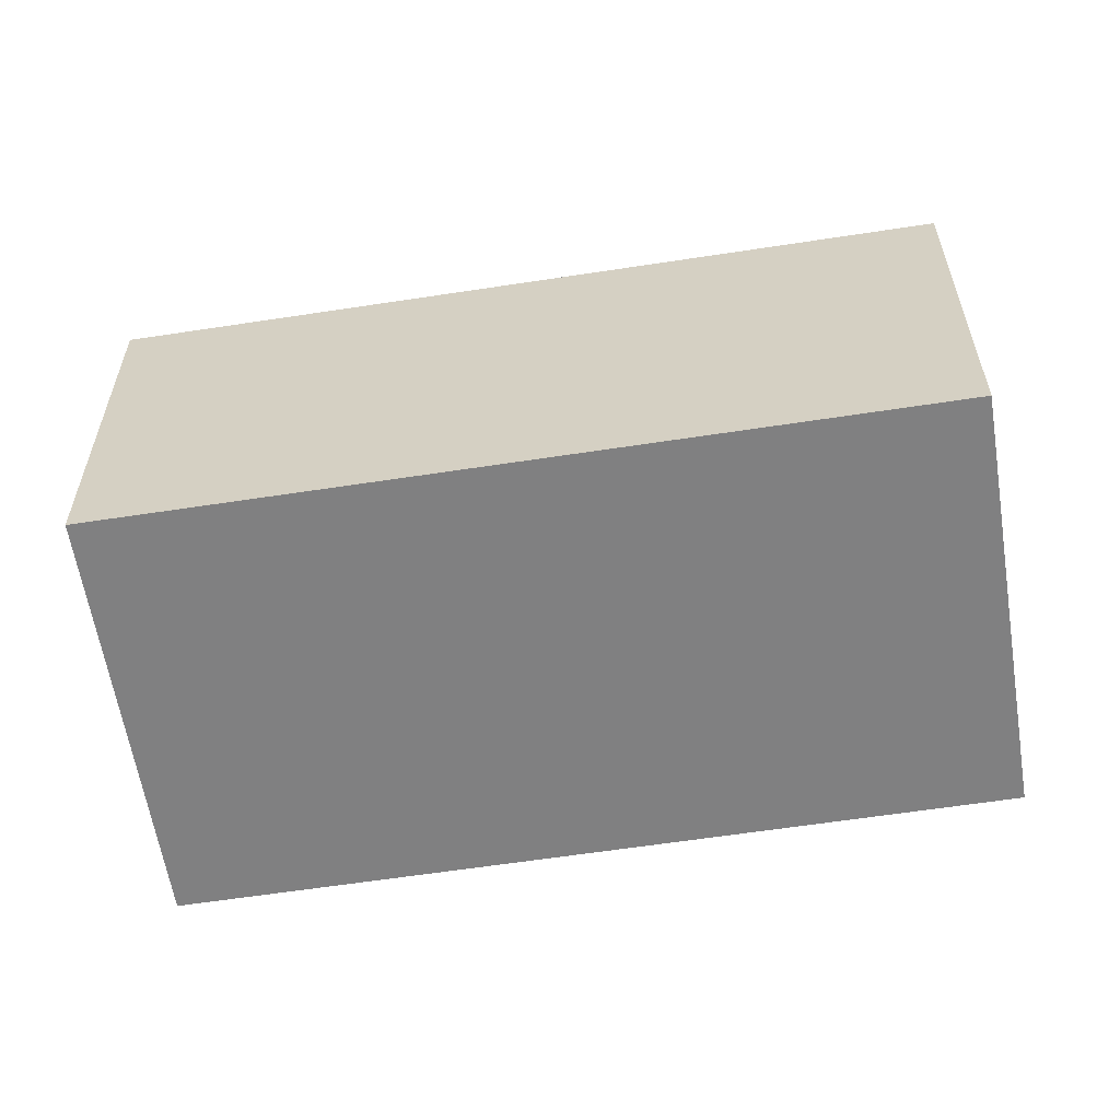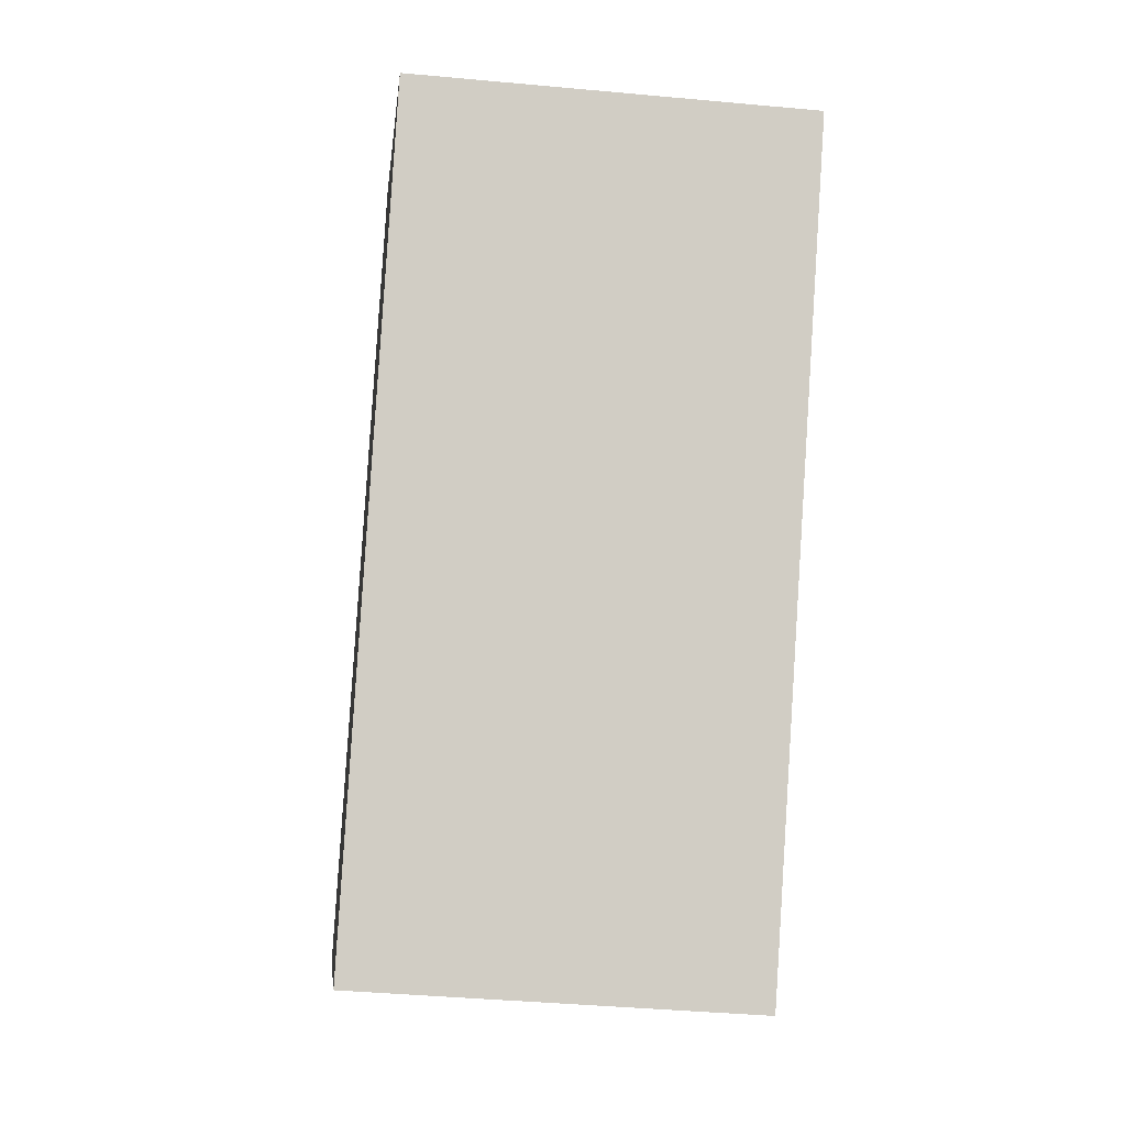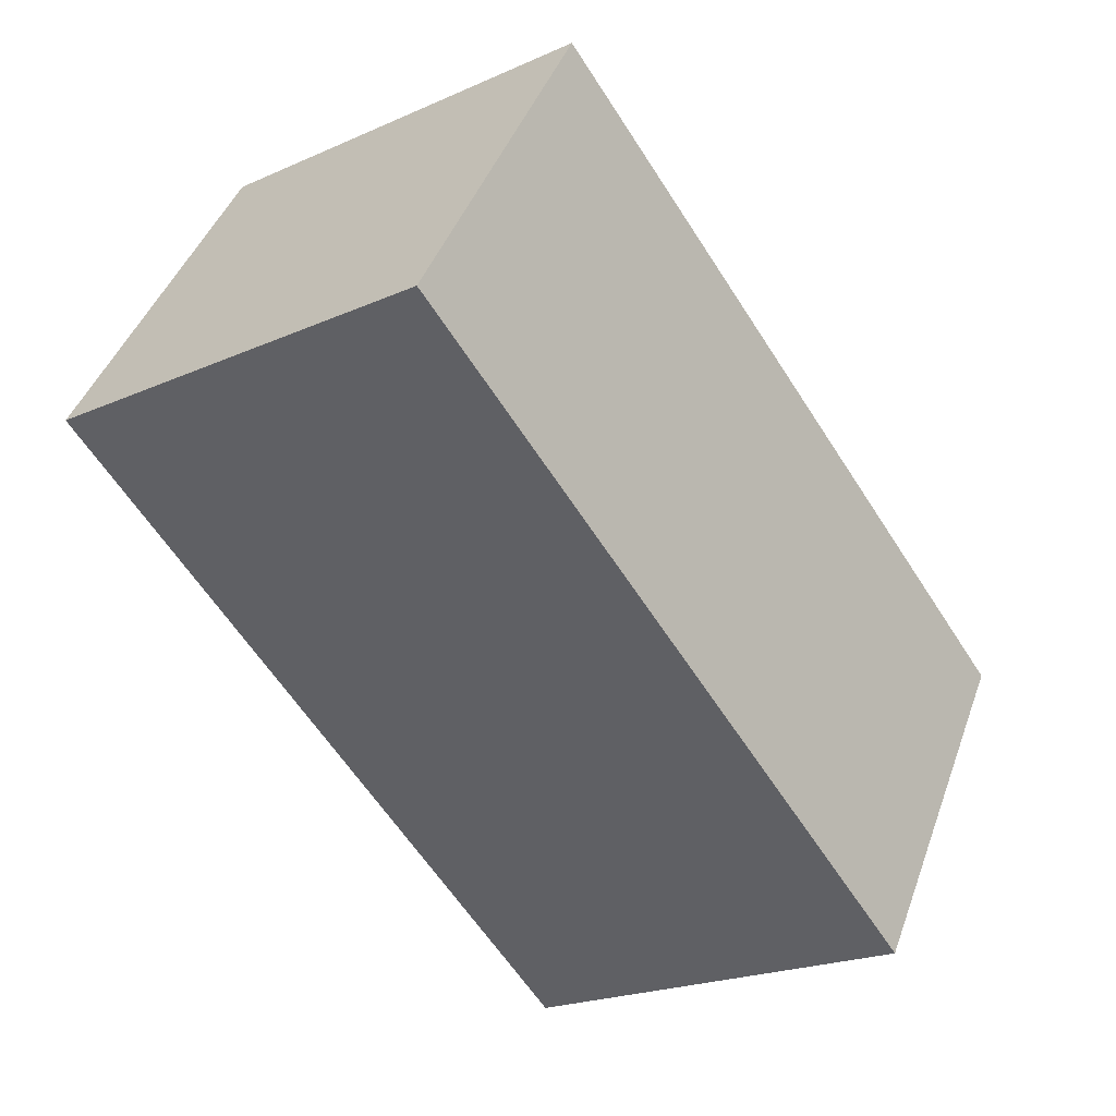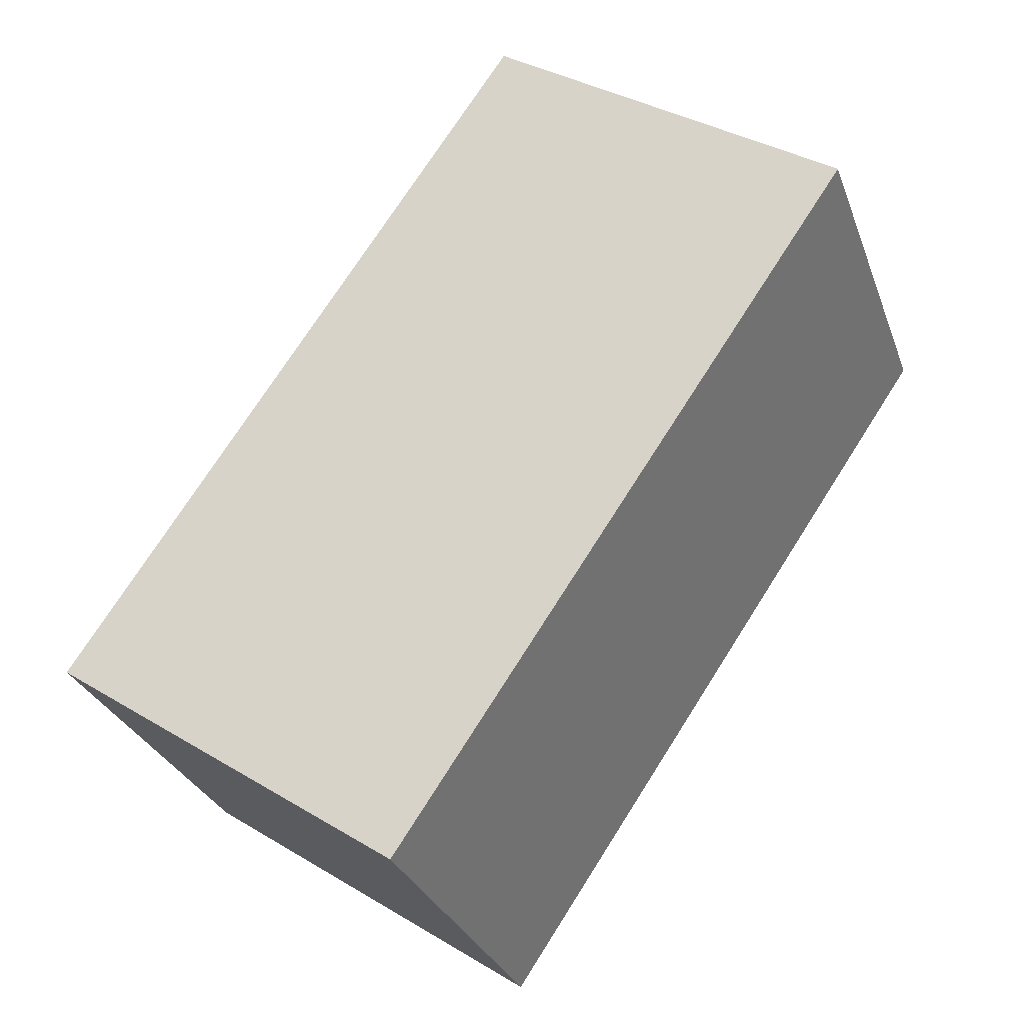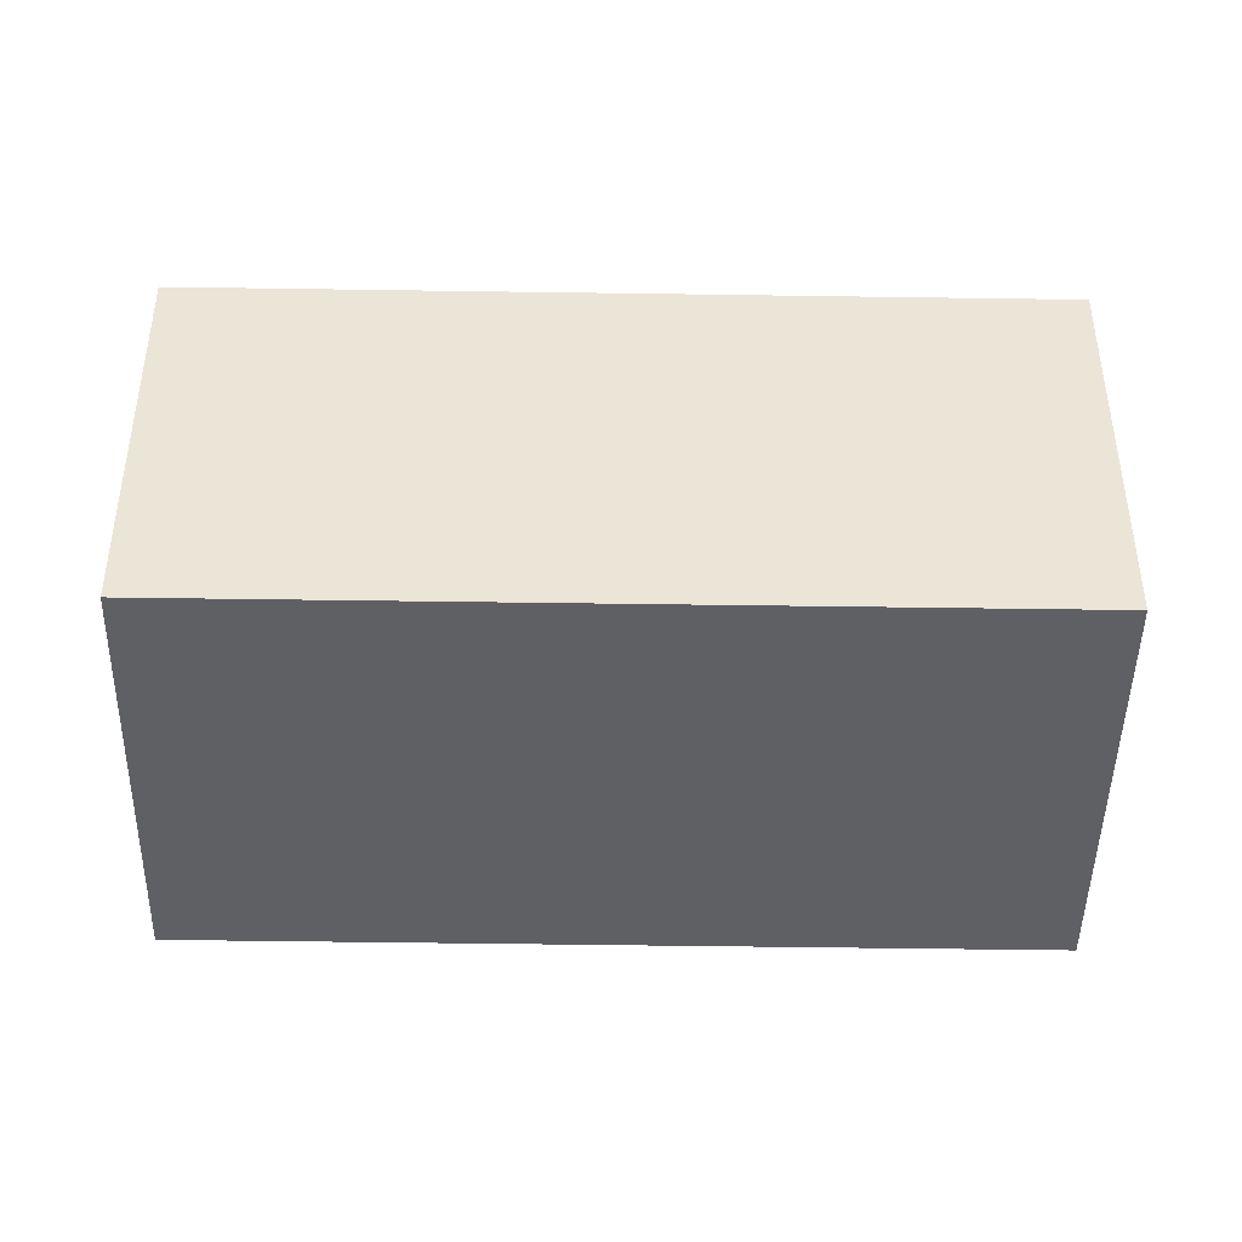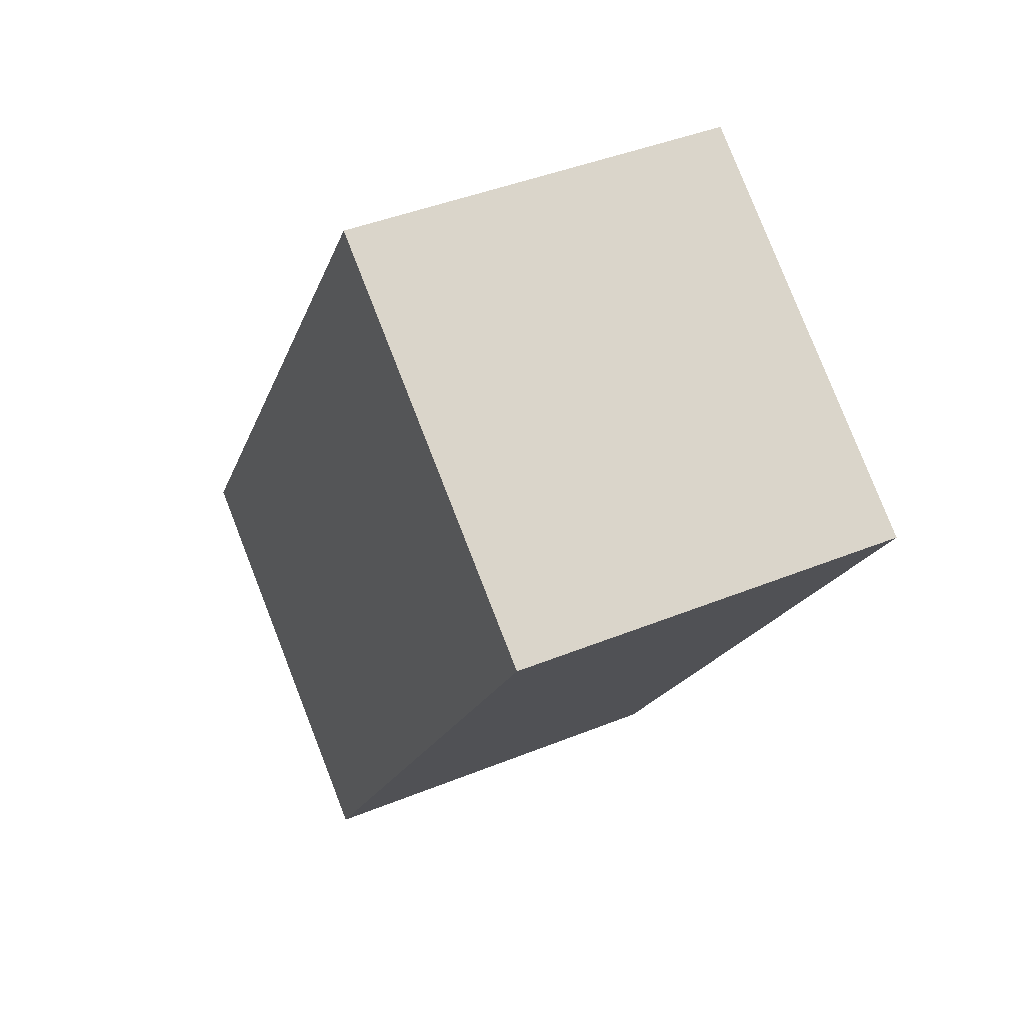
<metadata>
{"format":"obj","ext":"obj","renderer":"f3d","projection":"perspective","resolution":1024,"background":"white","views":[{"elev":-60.2,"azim":-115.2,"up":"+Y"},{"elev":-40.2,"azim":-96.5,"up":"+Z"},{"elev":43.2,"azim":19.1,"up":"+Z"},{"elev":-29.5,"azim":-162.0,"up":"+Z"},{"elev":-45.0,"azim":54.8,"up":"+Y"},{"elev":41.9,"azim":-116.1,"up":"+Z"}]}
</metadata>
<code>
v  4.409 4.861 2.997
v  0 0 0
v  4.409 -1.835e-16 2.997
v  0 4.861 2.977e-16
v  10.16 3.351e-16 -5.472
v  5.751 5.193e-16 -8.48
v  10.16 4.861 -5.472
v  5.751 4.861 -8.48
g defaultobject
f 1 2 3
f 2 1 4
f 2 5 3
f 5 2 6
f 7 3 5
f 3 7 1
f 4 6 2
f 6 4 8
f 7 4 1
f 4 7 8
f 8 5 6
f 5 8 7

</code>
